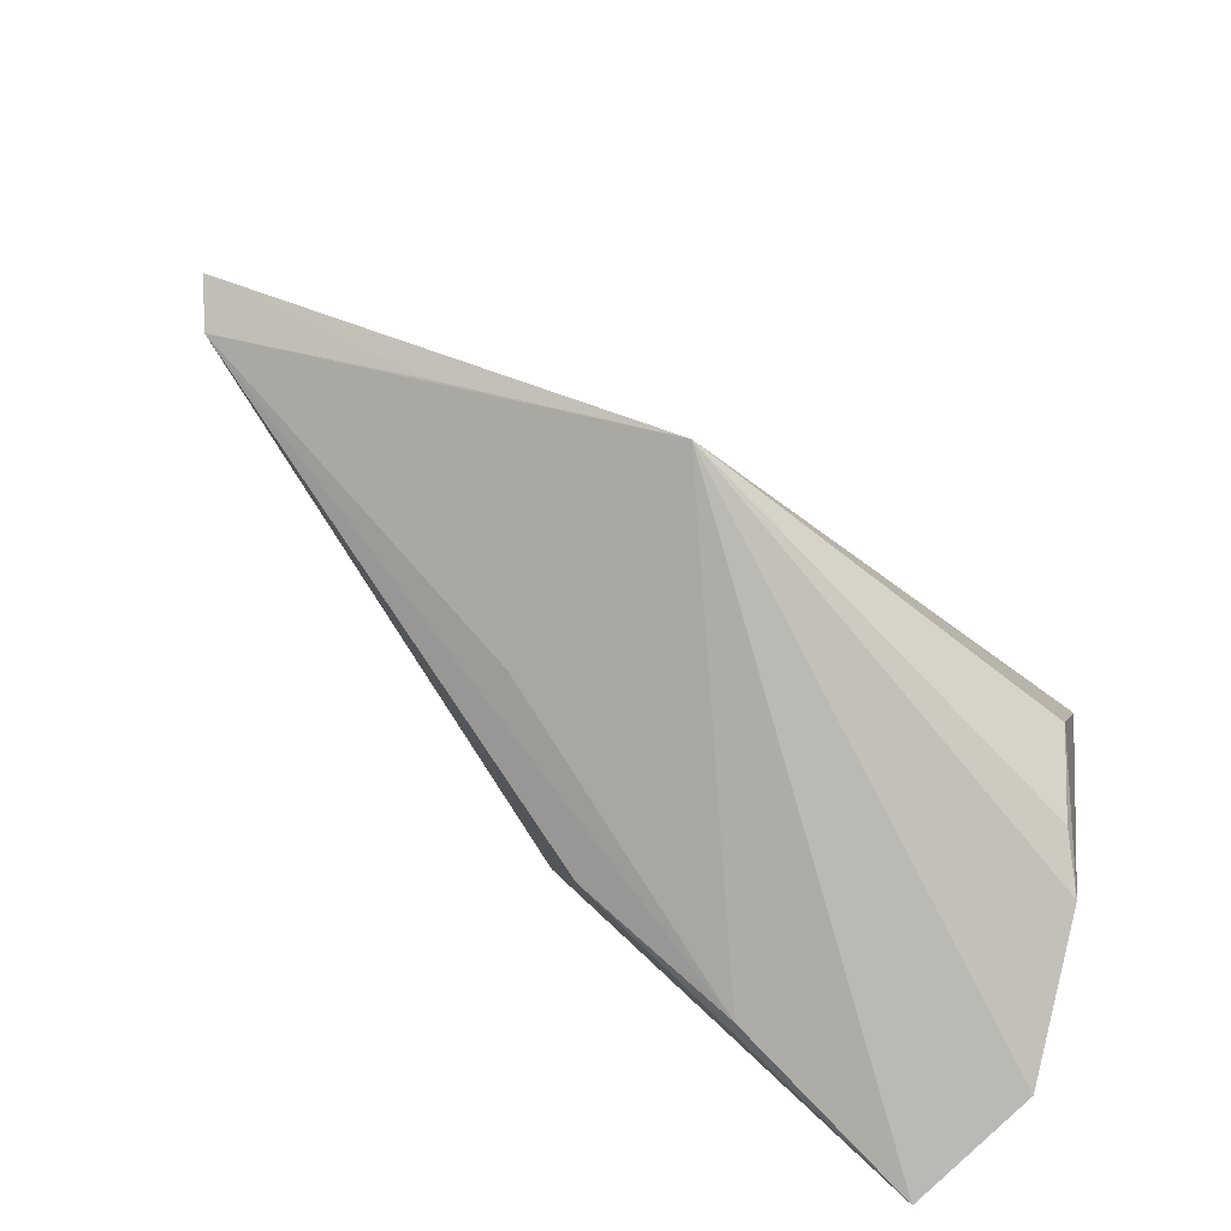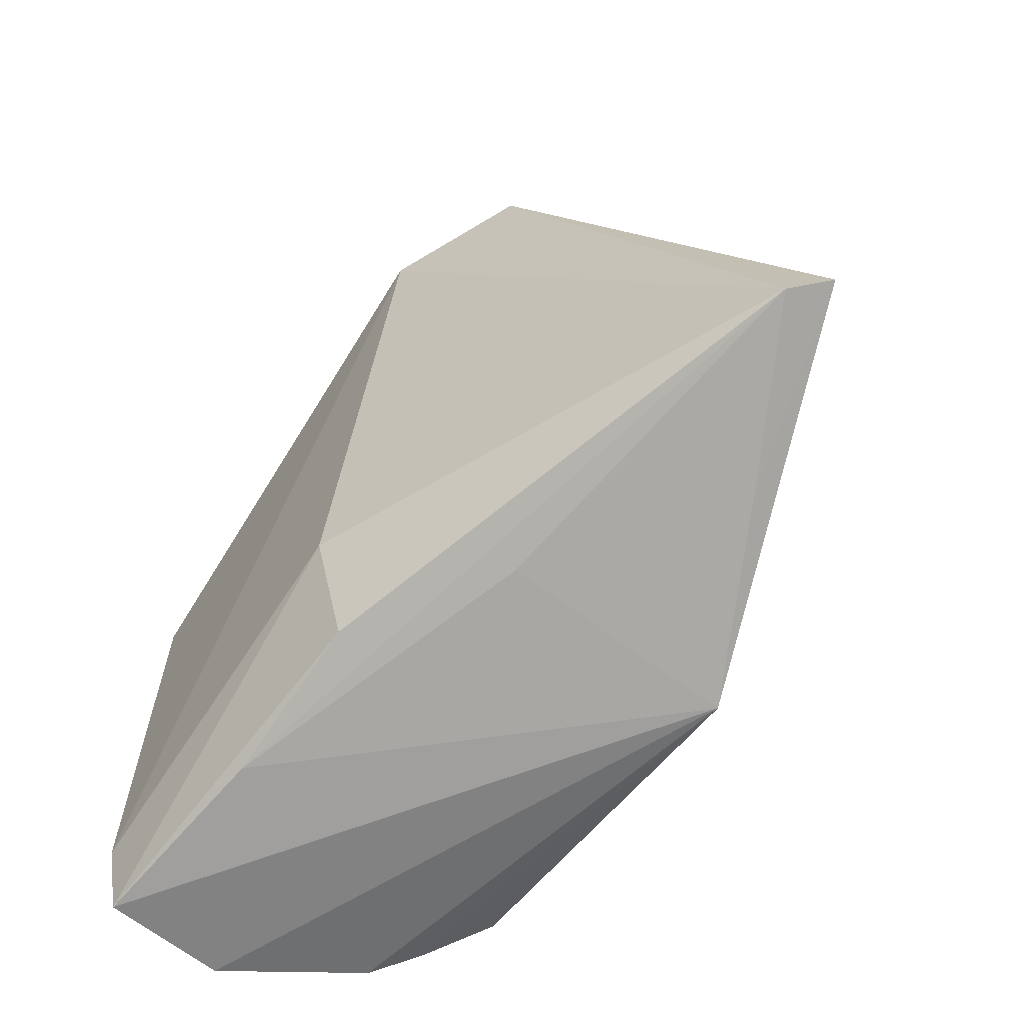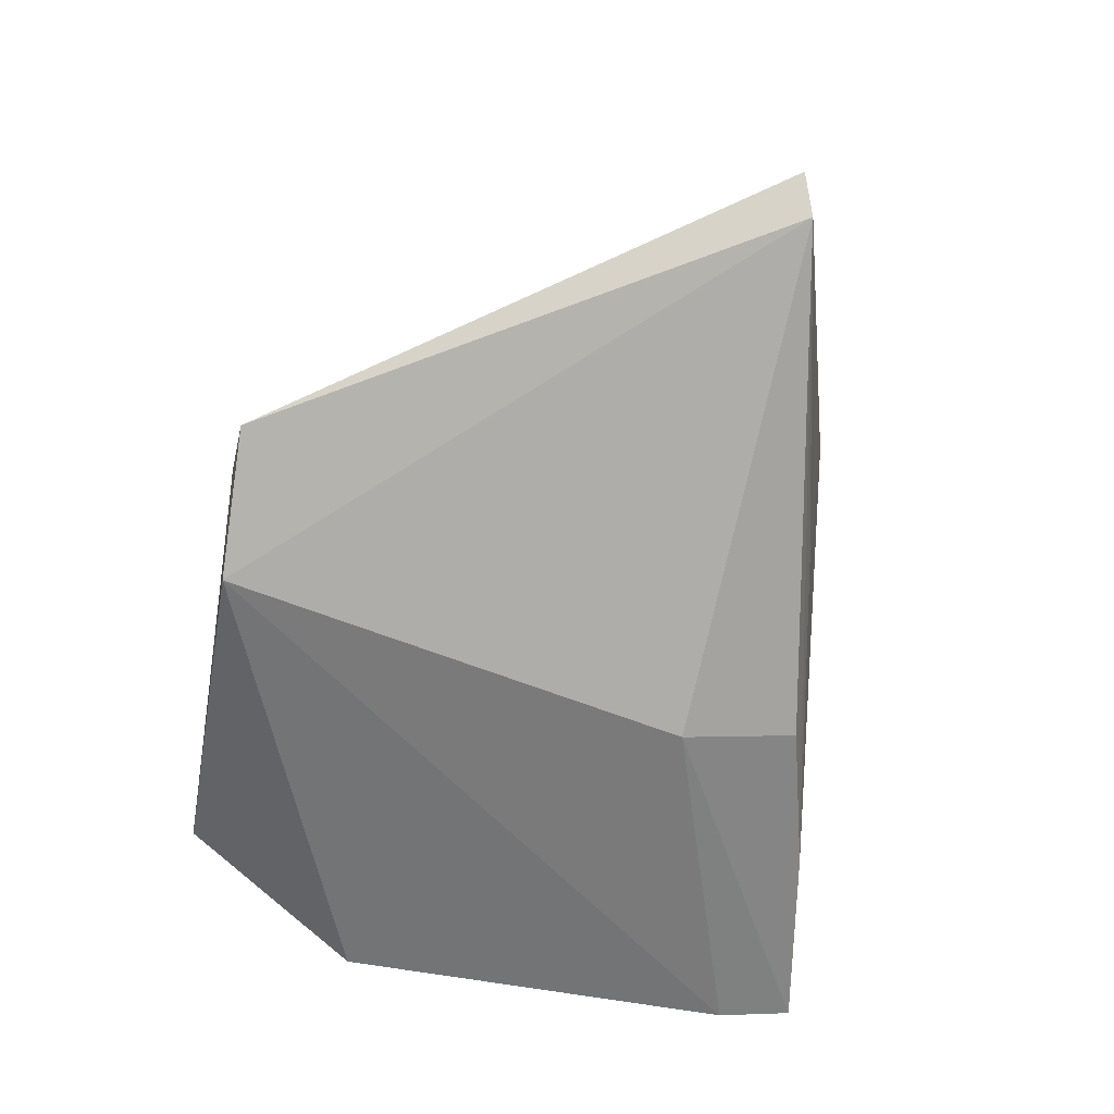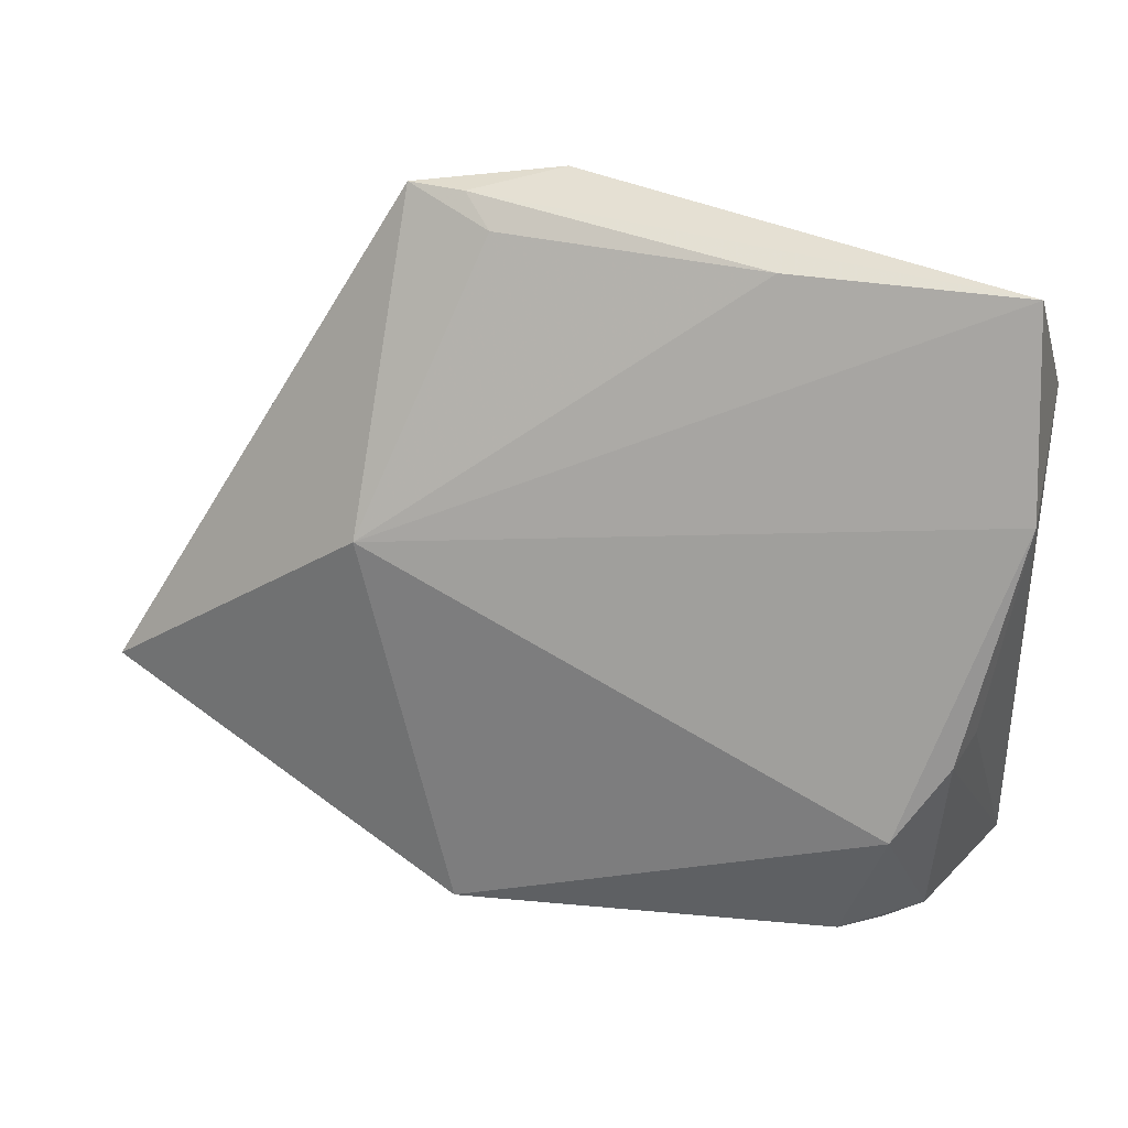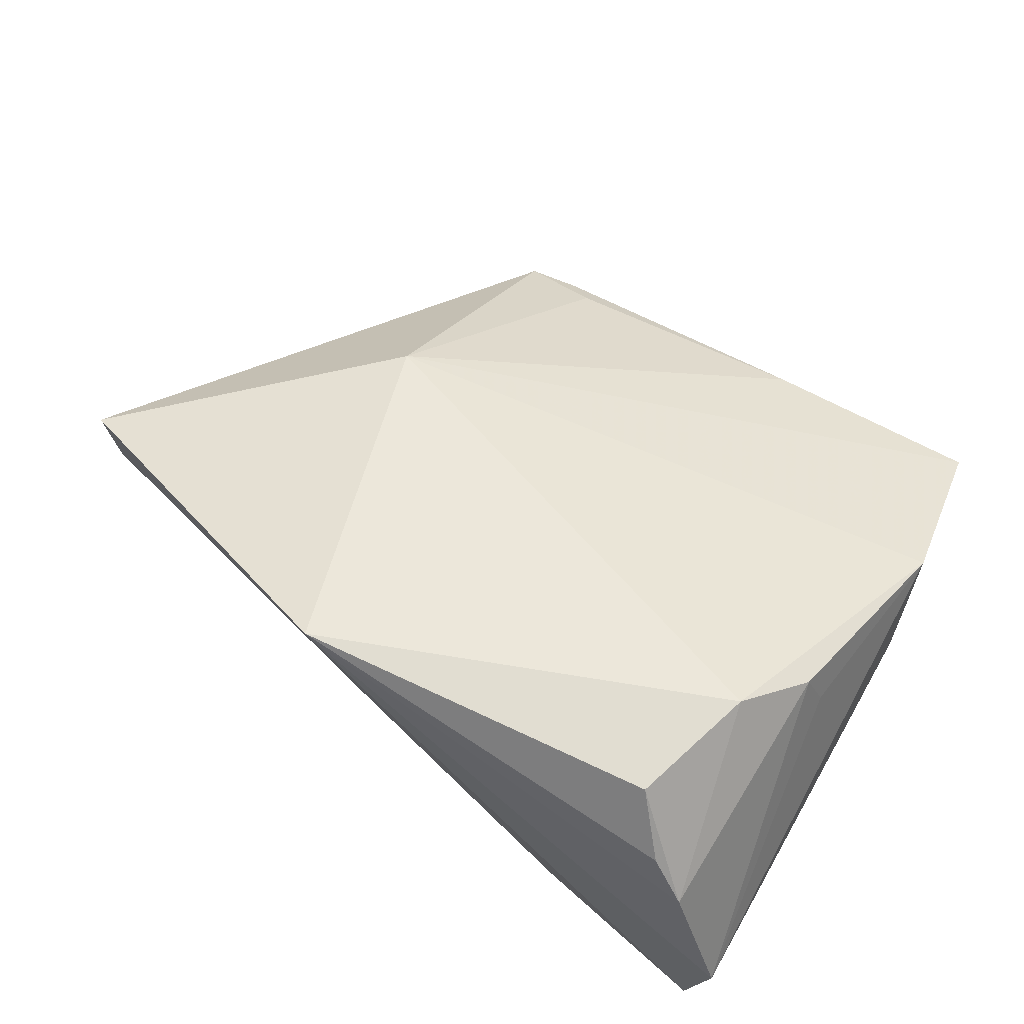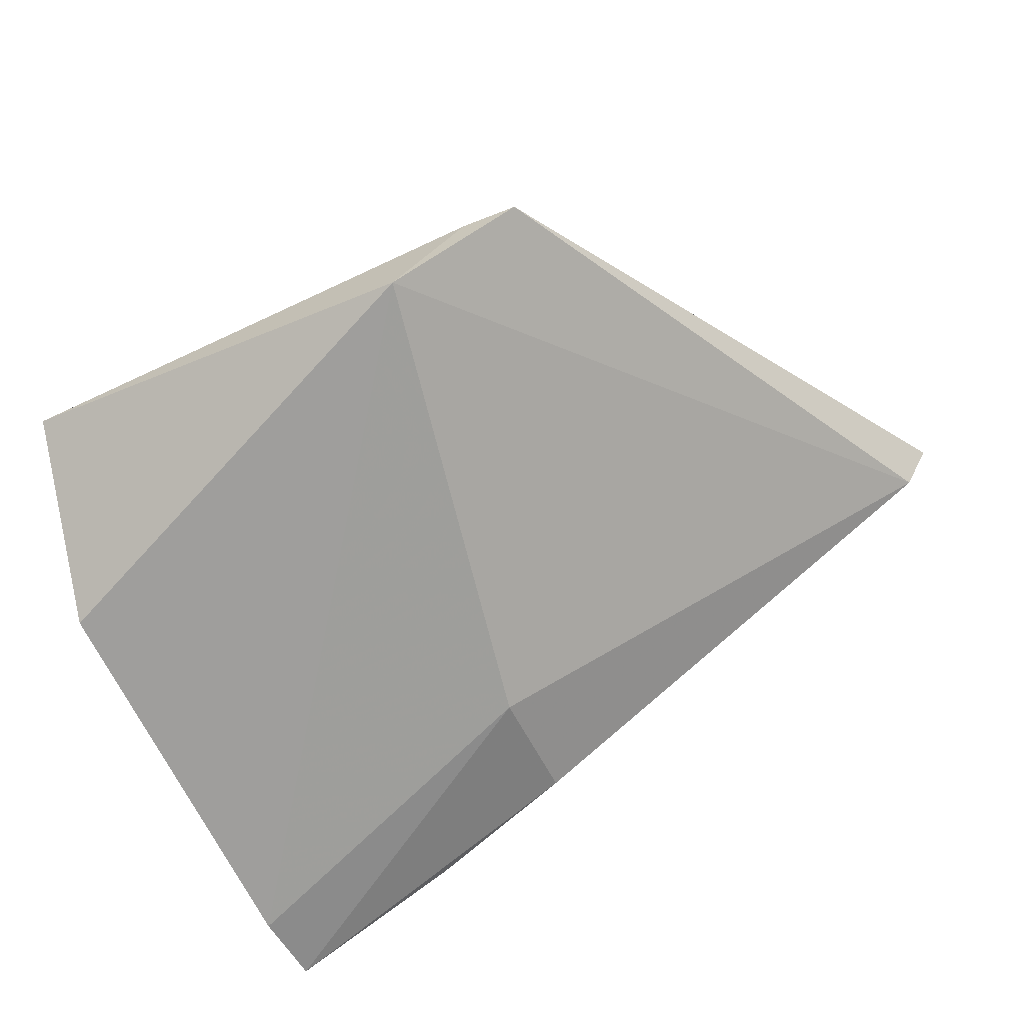
<metadata>
{"format":"obj","ext":"obj","renderer":"f3d","projection":"perspective","resolution":1024,"background":"white","views":[{"elev":-78.5,"azim":-37.8,"up":"+Y"},{"elev":-59.3,"azim":-125.2,"up":"+Y"},{"elev":-57.1,"azim":-100.4,"up":"+Z"},{"elev":42.3,"azim":11.0,"up":"+Y"},{"elev":68.7,"azim":31.1,"up":"+Z"},{"elev":-70.1,"azim":-153.6,"up":"+Z"}]}
</metadata>
<code>
v 0.02739 -0.03108 0.01856
v -0.01779 0.04399 -0.01889
v 0.03522 0.04484 -0.002164
v 0.03216 -0.03304 0.01373
v 0.03787 -0.03681 -0.01841
v -0.0345 0.04445 -0.0118
v -0.02299 -0.03041 0.0256
v 0.03776 0.0239 0.009299
v 0.02239 -0.02581 0.0256
v -0.03609 0.0127 0.01312
v 0.007594 0.04383 -0.00312
v -0.0648 -0.01676 0.003813
v -0.04488 -0.02328 0.01445
v 0.02692 -0.01037 0.0256
v 0.03273 -0.002283 0.02065
v -0.005279 -0.01302 -0.01919
v -0.005016 -0.02765 -0.01505
v -0.02427 0.04236 -0.007002
v -0.06839 -0.0153 0.008156
v -0.02274 -0.02621 -0.002807
v 0.03841 -0.02746 -0.02
v 0.03922 0.02203 -0.01843
v 0.03482 -0.001522 0.01525
v -0.02774 0.04484 -0.01059
v 0.04016 -0.03605 -0.003041
v 0.01435 -0.03284 -0.01547
f 19 7 10
f 10 7 14
f 21 22 25
f 2 22 21
f 14 7 9
f 25 7 5
f 5 21 25
f 3 22 2
f 16 12 2
f 17 12 16
f 2 21 16
f 16 5 17
f 21 5 16
f 13 7 19
f 19 12 13
f 13 12 7
f 7 12 20
f 14 9 4
f 4 7 25
f 2 12 6
f 19 10 6
f 6 12 19
f 8 10 14
f 8 3 10
f 8 23 25
f 25 22 8
f 22 3 8
f 26 5 7
f 7 20 26
f 17 5 26
f 26 12 17
f 26 20 12
f 1 9 7
f 7 4 1
f 1 4 9
f 10 3 11
f 15 8 14
f 23 8 15
f 14 4 15
f 25 23 15
f 15 4 25
f 18 6 10
f 10 11 18
f 24 11 3
f 24 3 2
f 2 6 24
f 6 18 24
f 24 18 11

</code>
